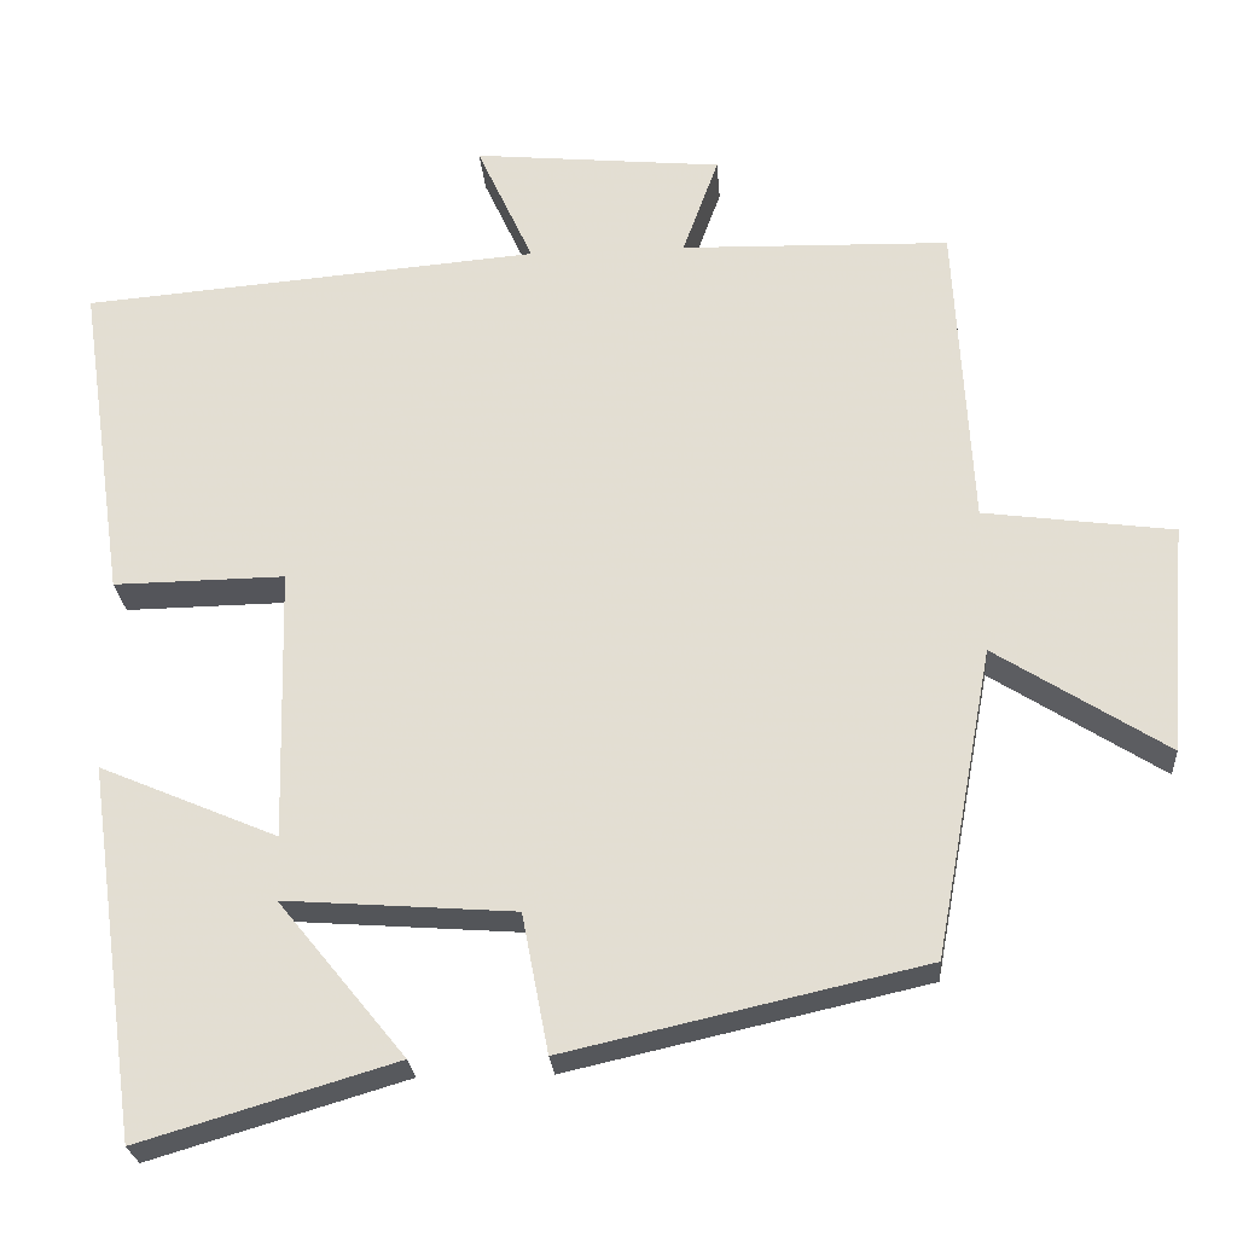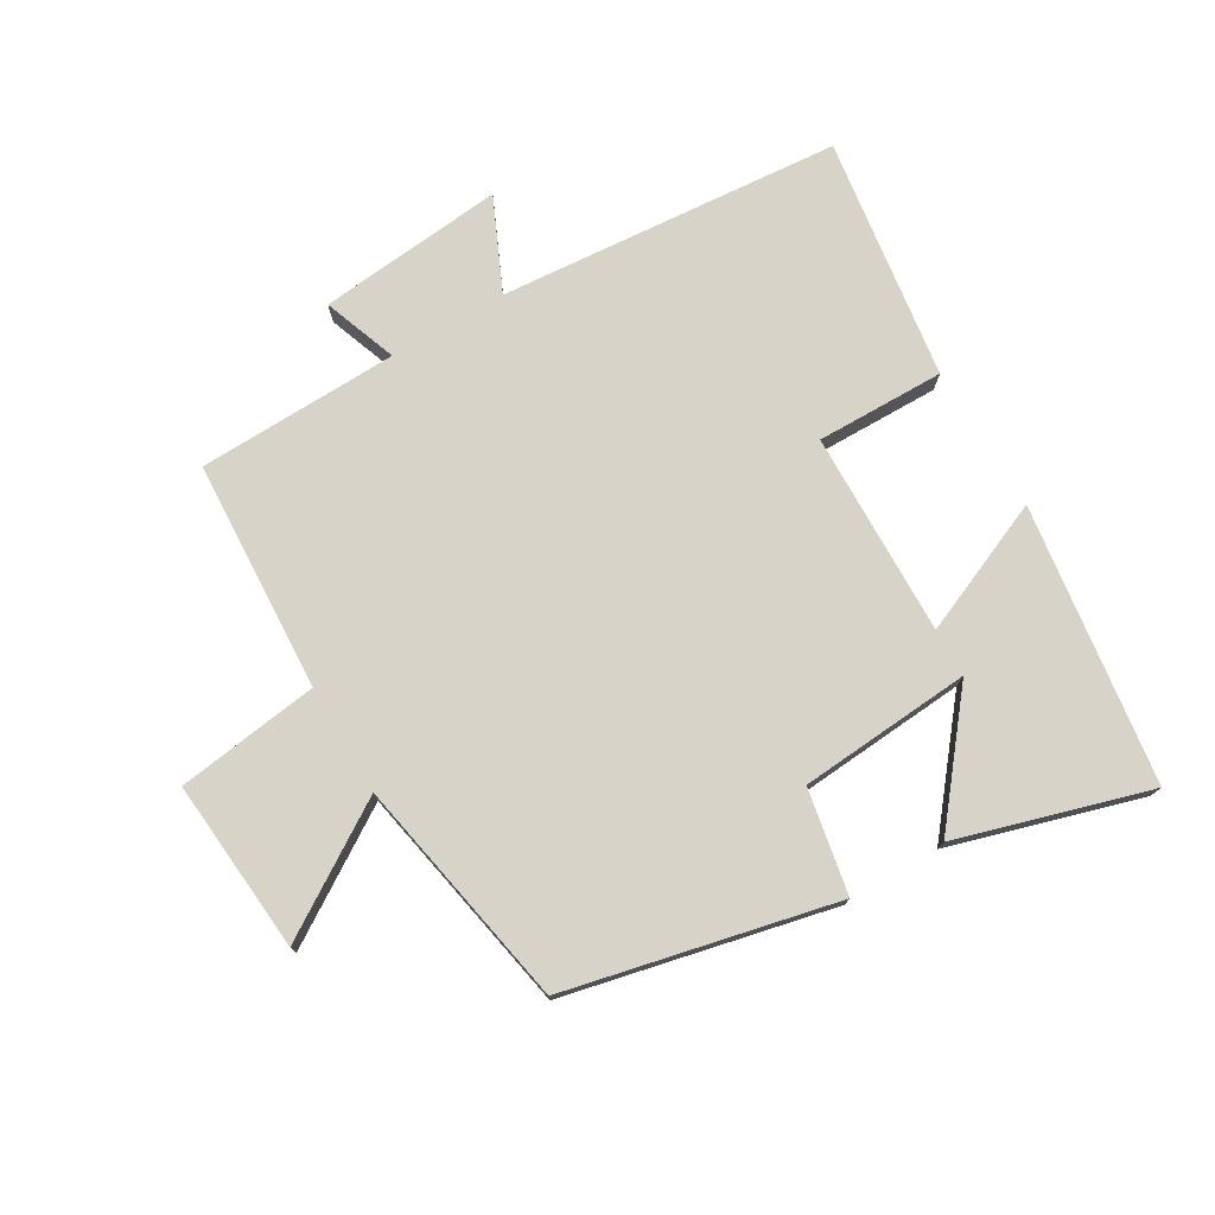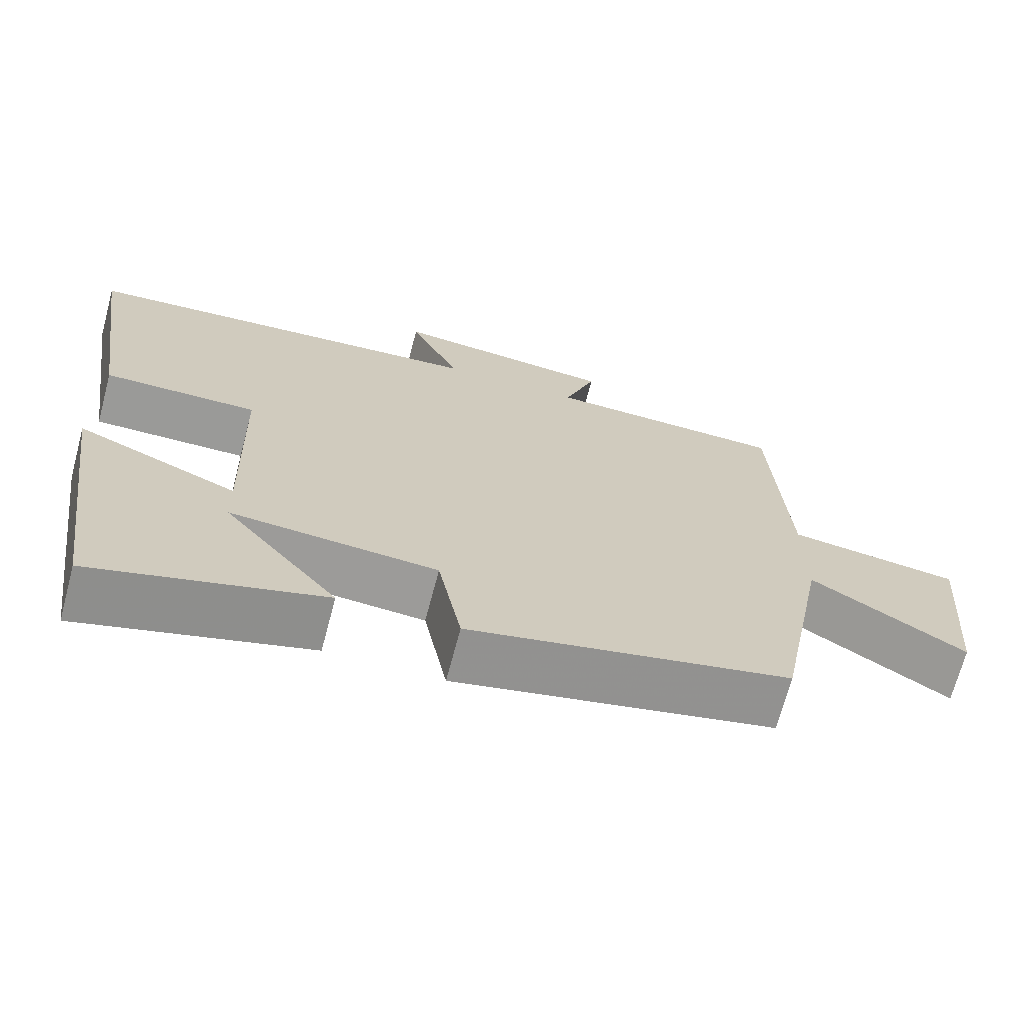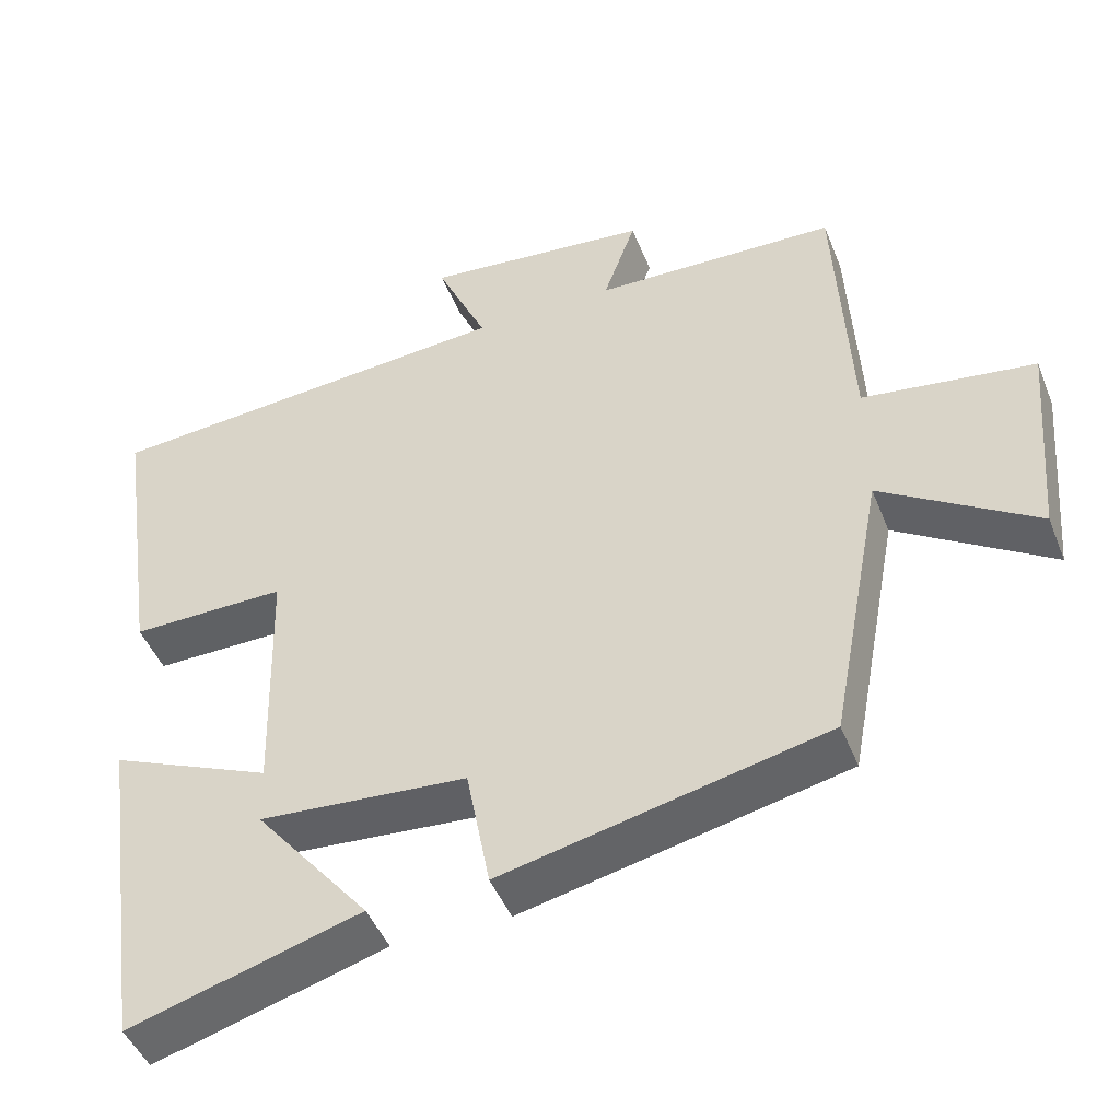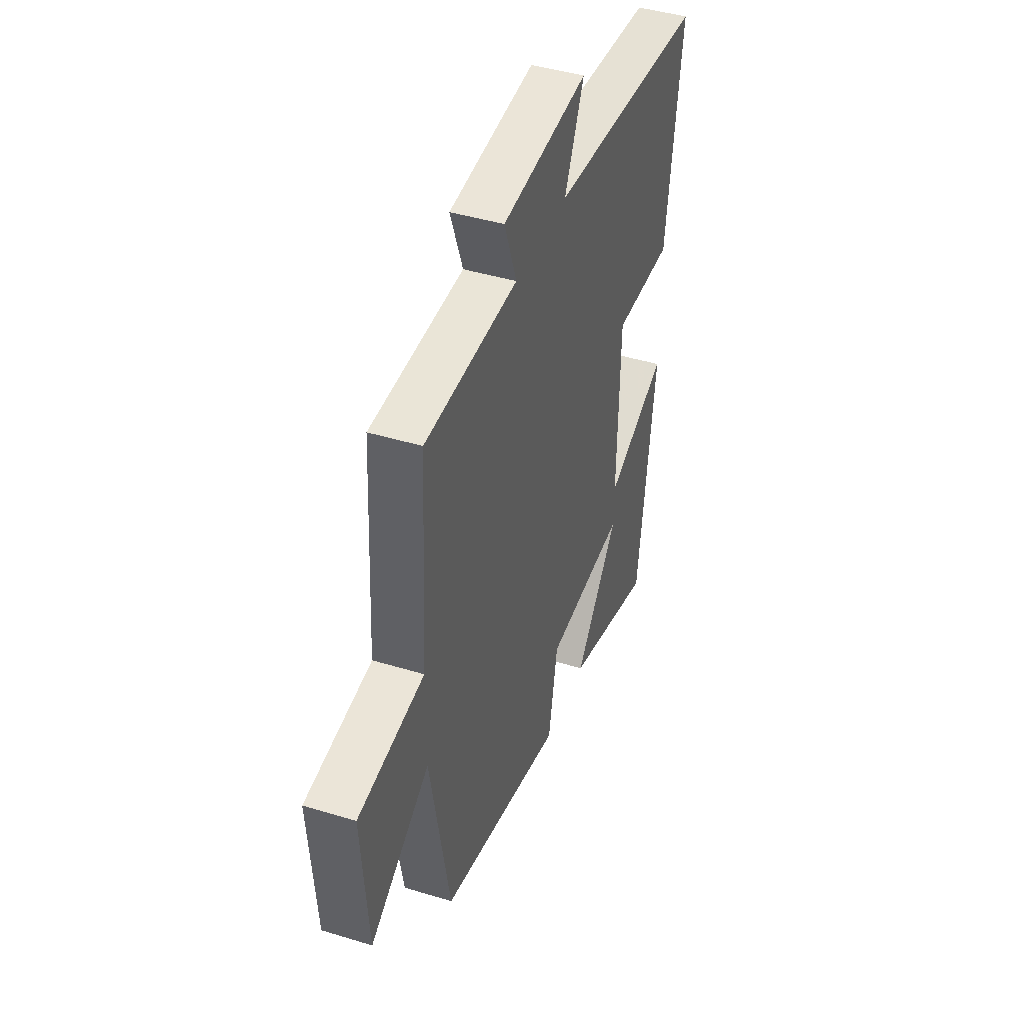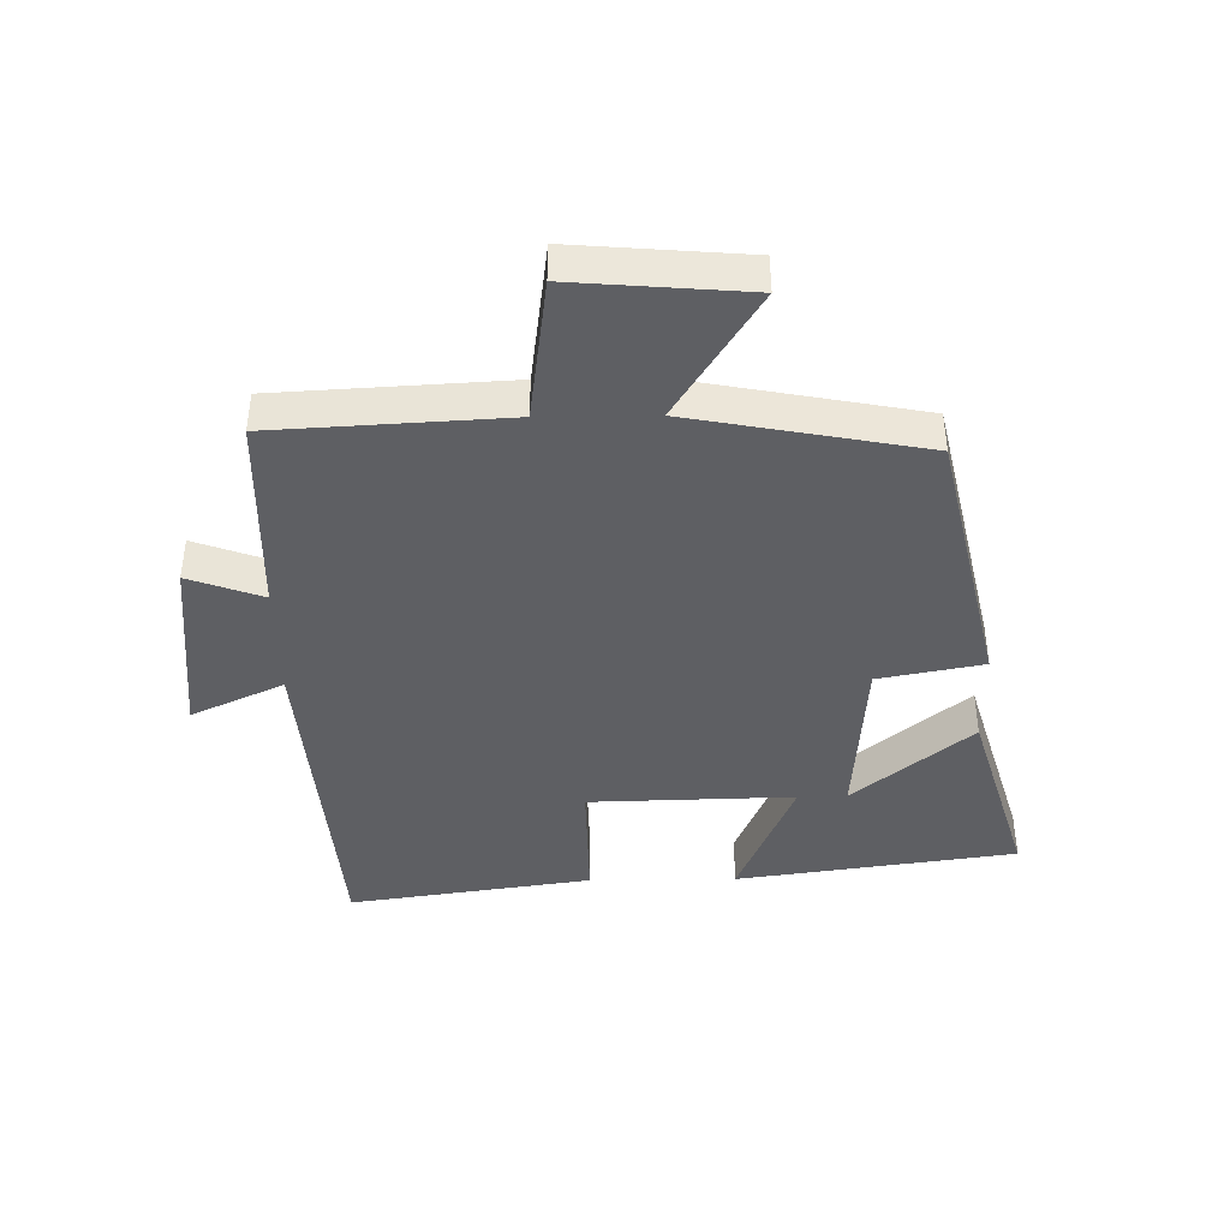
<metadata>
{"format":"obj","ext":"obj","renderer":"f3d","projection":"perspective","resolution":1024,"background":"white","views":[{"elev":-24.9,"azim":4.3,"up":"+Z"},{"elev":75.9,"azim":149.4,"up":"+Y"},{"elev":-69.3,"azim":-14.9,"up":"+Z"},{"elev":-46.2,"azim":21.1,"up":"+Z"},{"elev":43.2,"azim":109.9,"up":"+Z"},{"elev":-41.9,"azim":90.8,"up":"+Y"}]}
</metadata>
<code>
v 0.432 0.07 -0.405
v 0.012 0.07 -0.5
v -0.019 0.07 -0.337
v -0.289 0.07 -0.317
v -0.14 0.07 -0.5
v -0.439 0.07 -0.589
v -0.5 0.07 -0.153
v -0.291 0.07 -0.242
v -0.299 0.07 0.078
v -0.5 0.07 0.075
v -0.555 0.07 0.455
v -0.019 0.07 0.5
v -0.085 0.07 0.644
v 0.207 0.07 0.616
v 0.165 0.07 0.5
v 0.48 0.07 0.492
v 0.5 0.07 0.13
v 0.723 0.07 0.1
v 0.701 0.07 -0.17
v 0.5 0.07 -0.042
v 0.432 0 -0.405
v 0.012 0 -0.5
v -0.019 0 -0.337
v -0.289 0 -0.317
v -0.14 0 -0.5
v -0.439 0 -0.589
v -0.5 0 -0.153
v -0.291 0 -0.242
v -0.299 0 0.078
v -0.5 0 0.075
v -0.555 0 0.455
v -0.019 0 0.5
v -0.085 0 0.644
v 0.207 0 0.616
v 0.165 0 0.5
v 0.48 0 0.492
v 0.5 0 0.13
v 0.723 0 0.1
v 0.701 0 -0.17
v 0.5 0 -0.042
f 17 18 19 20
f 1 2 3
f 20 1 3
f 17 20 3
f 16 17 3
f 15 16 3
f 12 13 14 15
f 11 12 15
f 10 11 15
f 9 10 15
f 15 3 4
f 9 15 4
f 8 9 4
f 7 8 4
f 4 5 6 7
f 40 39 38 37
f 23 22 21
f 23 21 40
f 23 40 37
f 23 37 36
f 23 36 35
f 35 34 33 32
f 35 32 31
f 35 31 30
f 35 30 29
f 24 23 35
f 24 35 29
f 24 29 28
f 24 28 27
f 27 26 25 24
f 1 21 22 2
f 2 22 23 3
f 3 23 24 4
f 4 24 25 5
f 5 25 26 6
f 6 26 27 7
f 7 27 28 8
f 8 28 29 9
f 9 29 30 10
f 10 30 31 11
f 11 31 32 12
f 12 32 33 13
f 13 33 34 14
f 14 34 35 15
f 15 35 36 16
f 16 36 37 17
f 17 37 38 18
f 18 38 39 19
f 19 39 40 20
f 20 40 21 1

</code>
